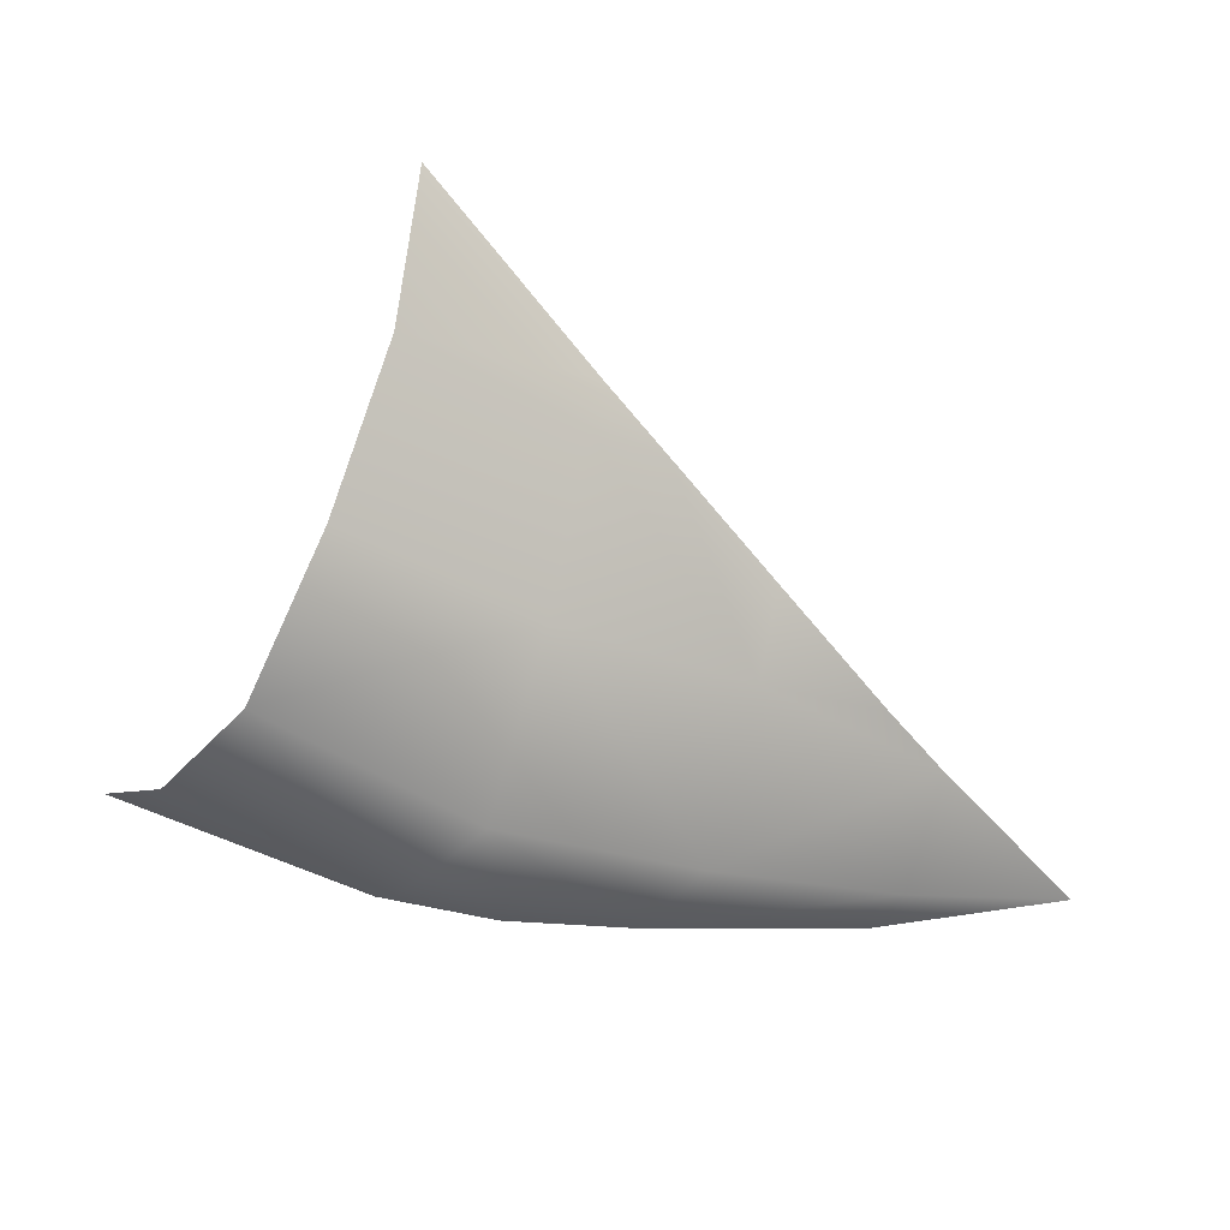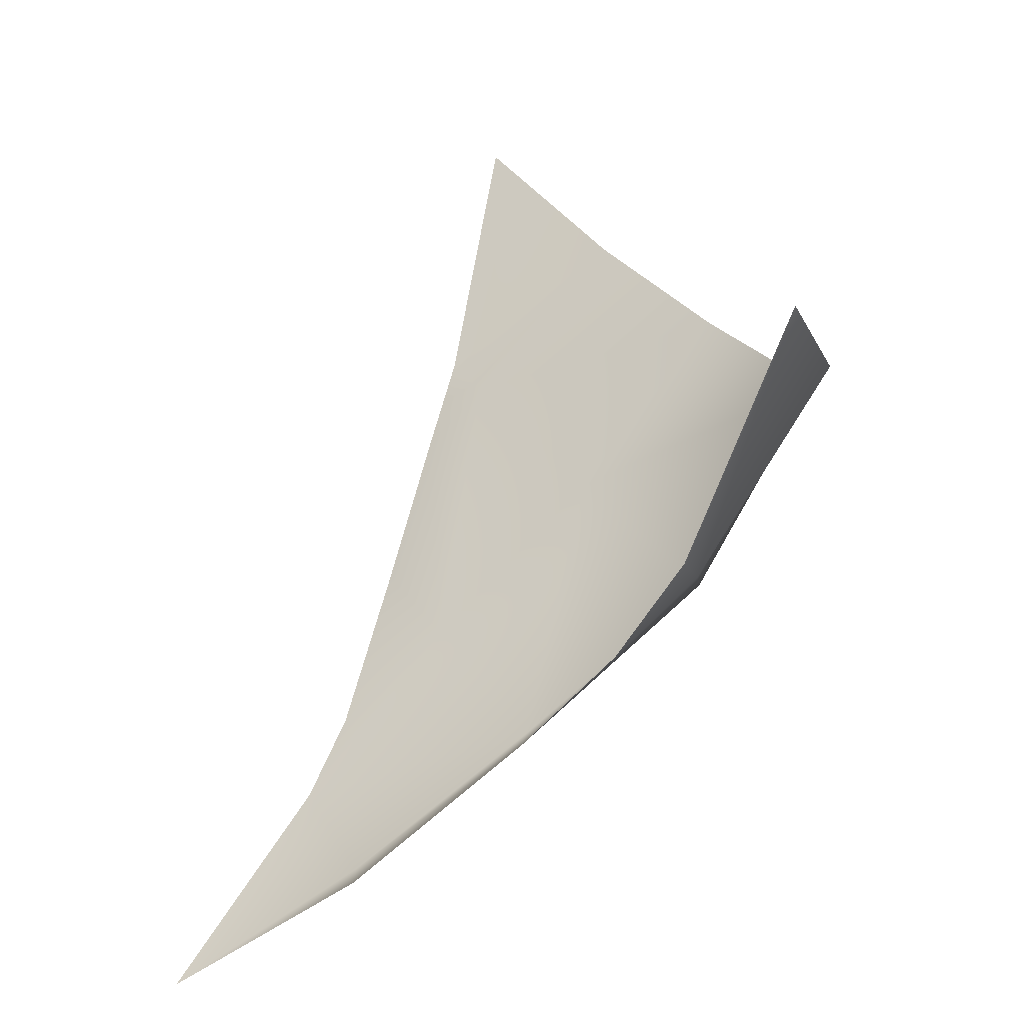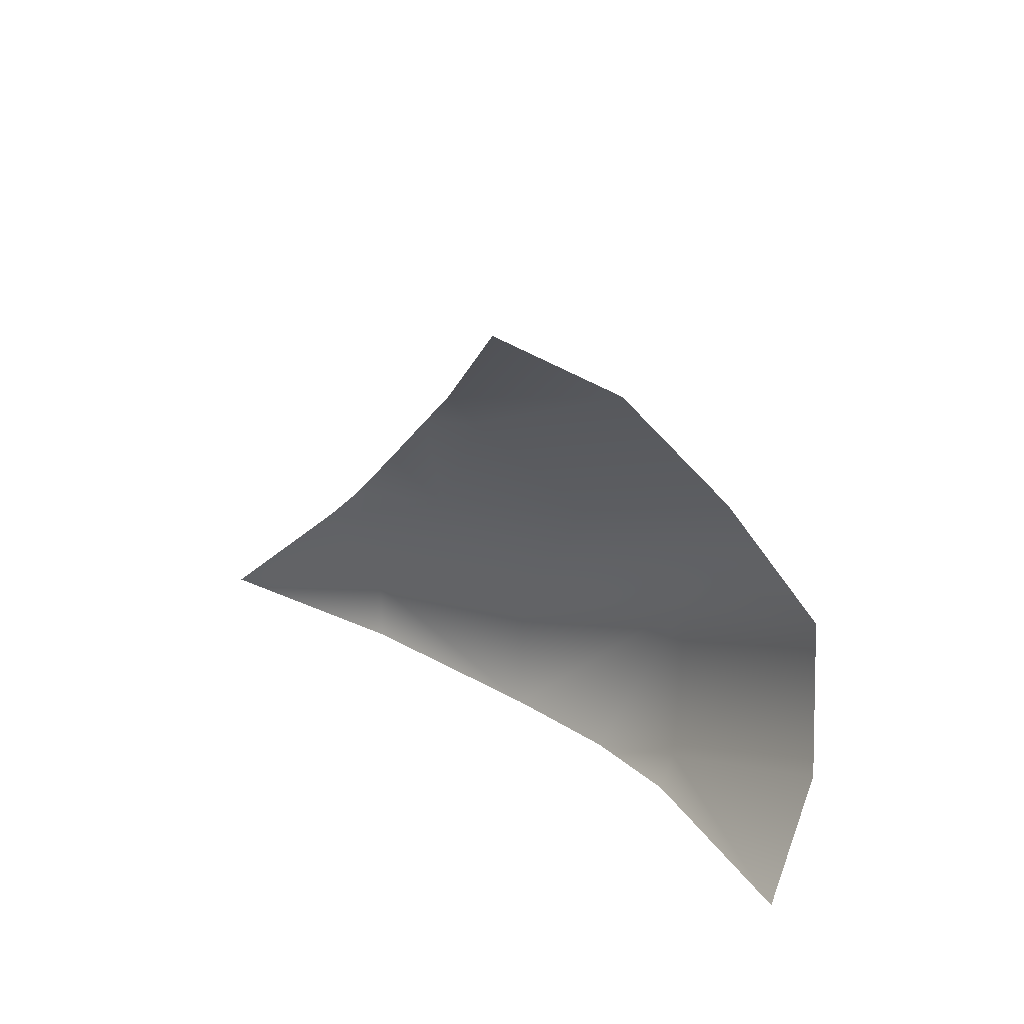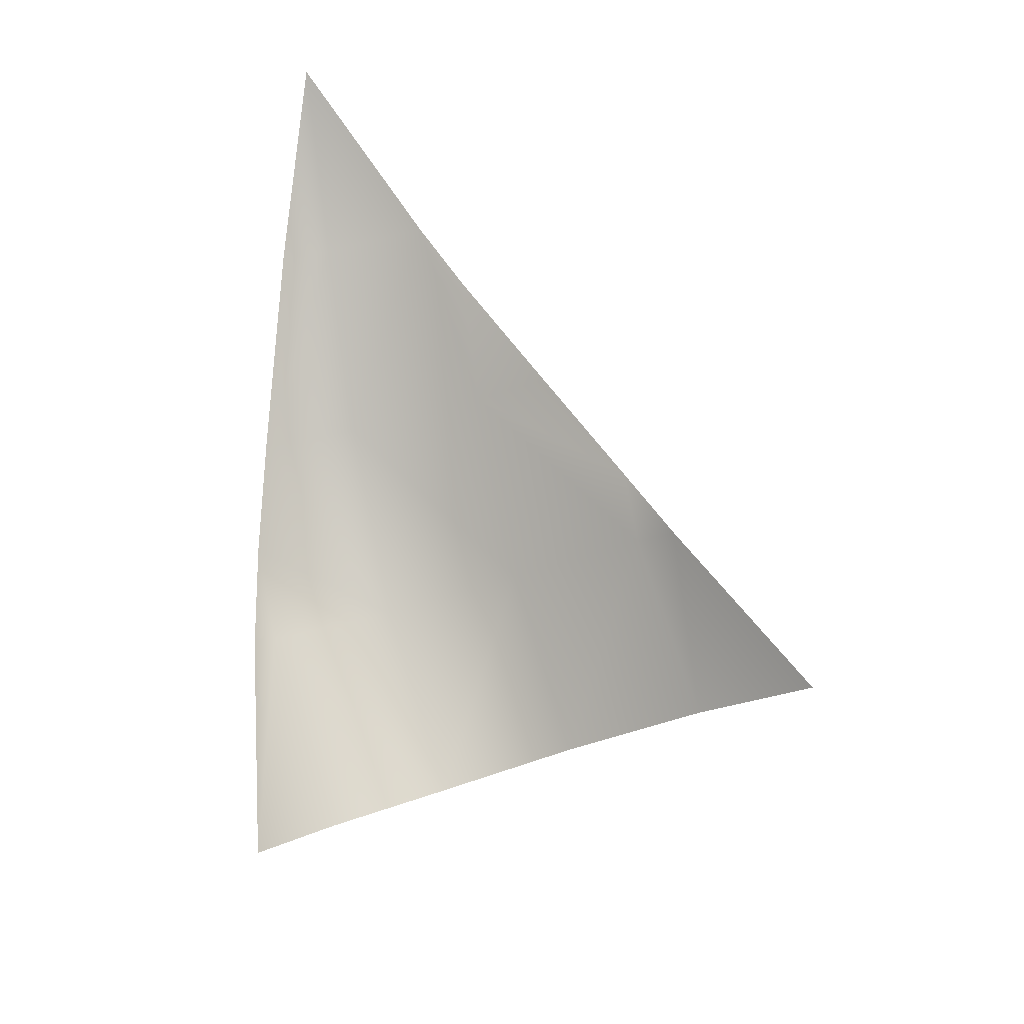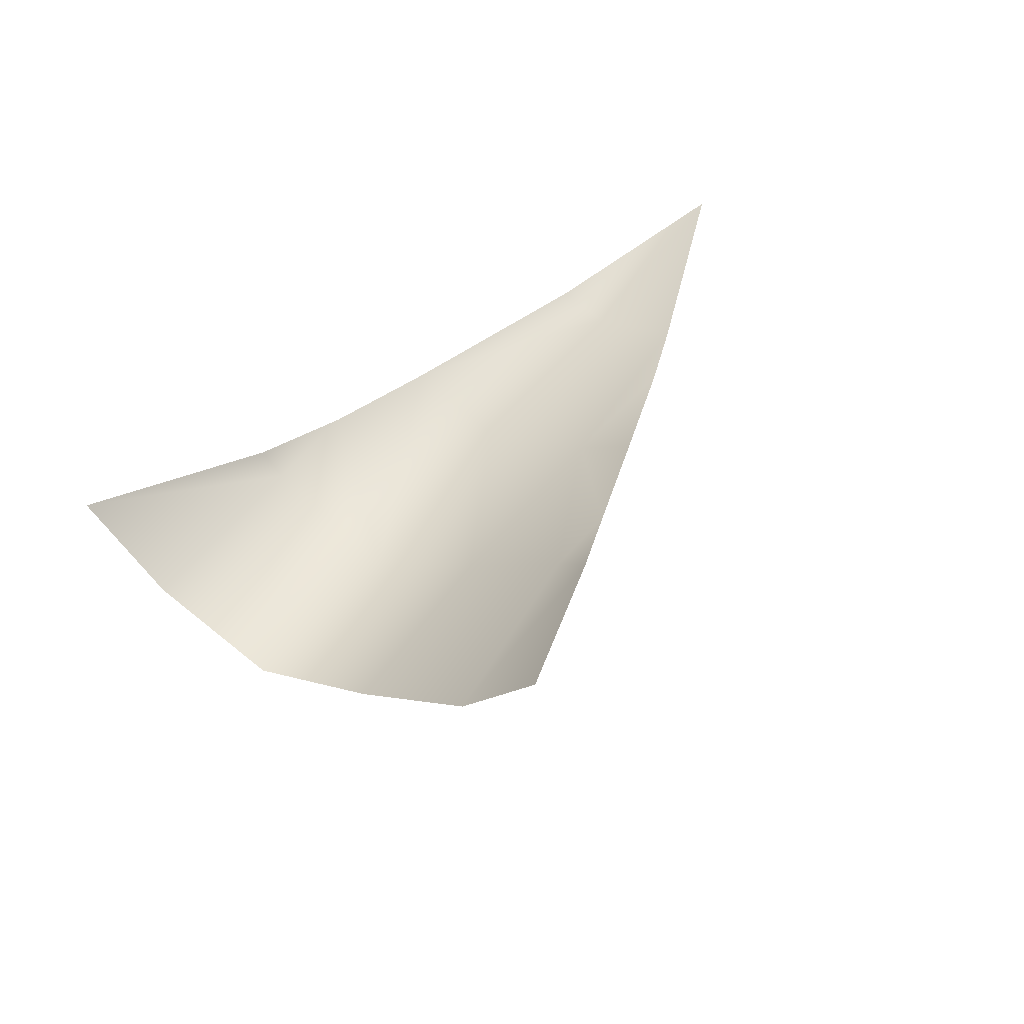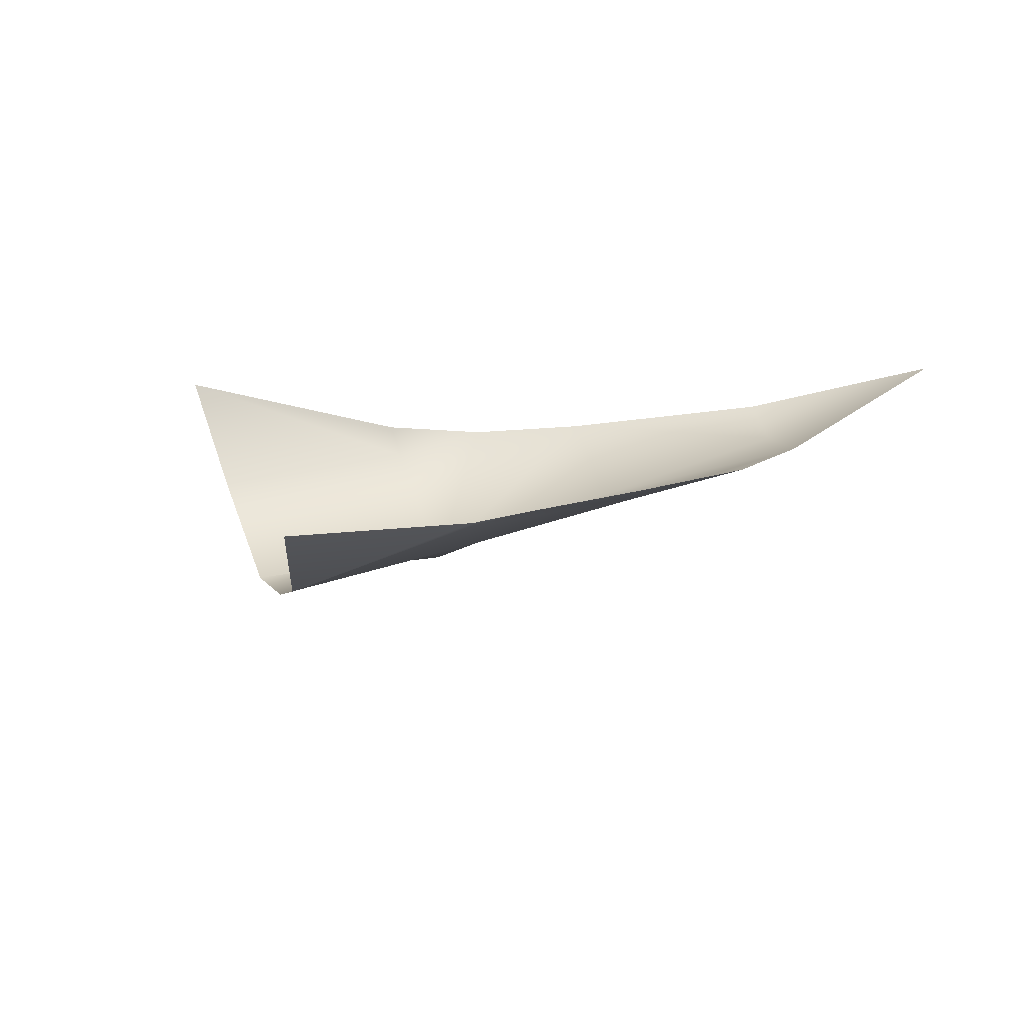
<metadata>
{"format":"obj","ext":"obj","renderer":"f3d","projection":"perspective","resolution":1024,"background":"white","views":[{"elev":26.0,"azim":173.2,"up":"+Y"},{"elev":-49.6,"azim":51.6,"up":"+Y"},{"elev":39.8,"azim":51.3,"up":"+Y"},{"elev":74.7,"azim":104.0,"up":"+Z"},{"elev":43.1,"azim":154.8,"up":"+Z"},{"elev":27.2,"azim":-167.3,"up":"+Z"}]}
</metadata>
<code>
o male_26_elbow_Rt_half_Rt
v -11.68 39.94 -2.494
v -12.08 39.84 -2.526
v -11.74 40 -2.608
v -10.82 40.23 -2.23
v -11.03 40.46 -2.619
v -12.03 40.41 -2.908
v -12.75 40.07 -2.672
v -12.54 39.75 -2.488
v -11.32 40.85 -2.866
v -12.25 40.93 -2.562
v -12.95 40.6 -2.415
v -11.59 41.34 -2.647
v -12.43 41.42 -2.19
v -12.69 41.3 -2.146
v -13.04 40.87 -2.229
v -11.82 41.83 -2.337
v -12.48 41.55 -2.099
v -11.94 42.21 -1.88
v -13.36 39.61 -2.366
v -14.14 39.52 -2.132
v -13.46 39.78 -2.441
v -13.61 40.17 -2.301
v -13.41 40.41 -2.309
f 1 2 3
f 4 1 3 5
f 3 2 6
f 7 6 8
f 2 8 6
f 3 6 9 5
f 10 6 7 11
f 9 6 10 12
f 10 11 13
f 13 11 14
f 11 15 14
f 12 10 13 16
f 14 17 13
f 17 18 16 13
f 19 20 21
f 8 19 21 7
f 20 22 21
f 22 23 11 7 21
f 23 15 11

</code>
